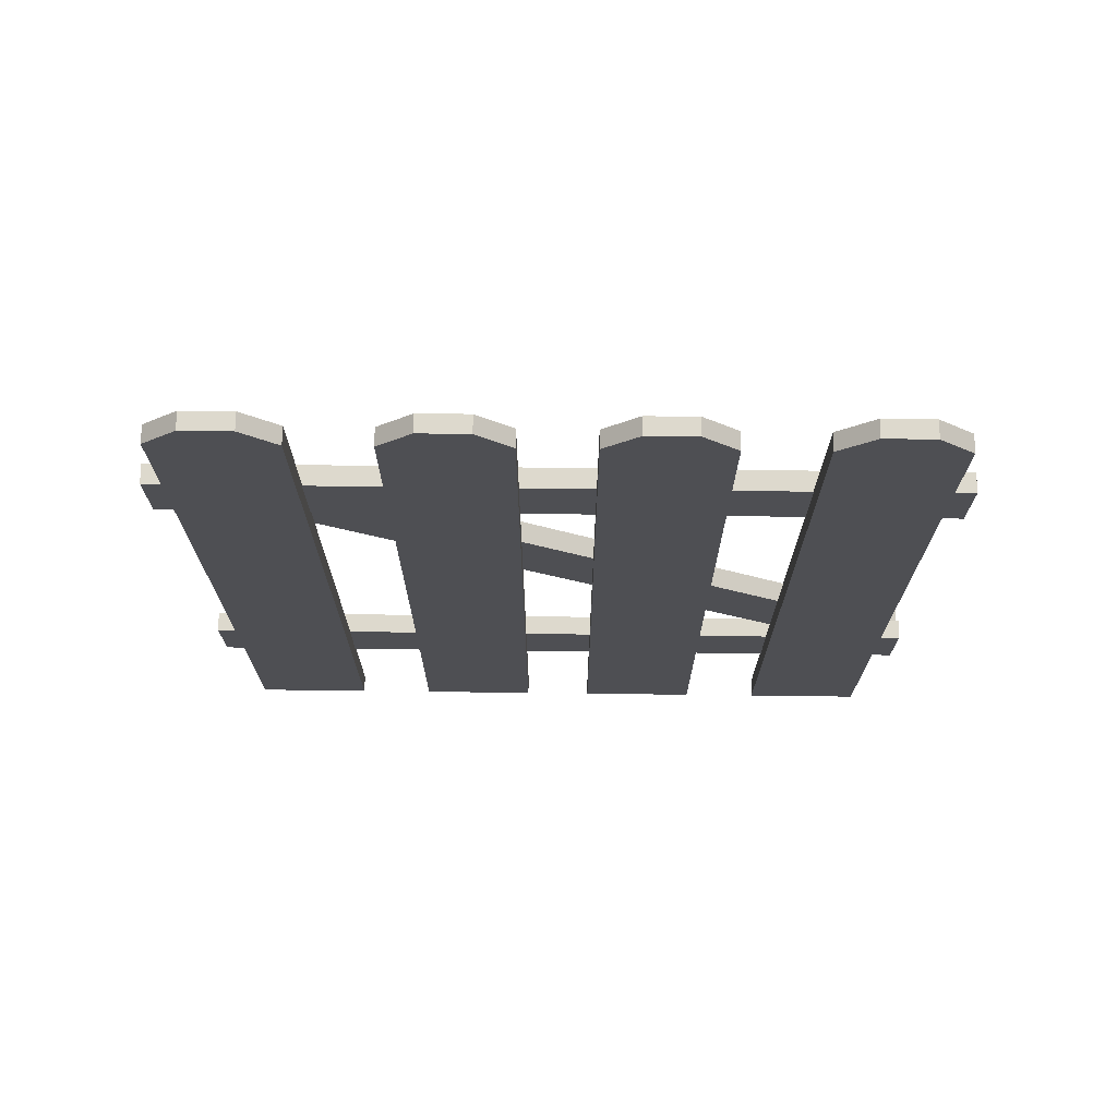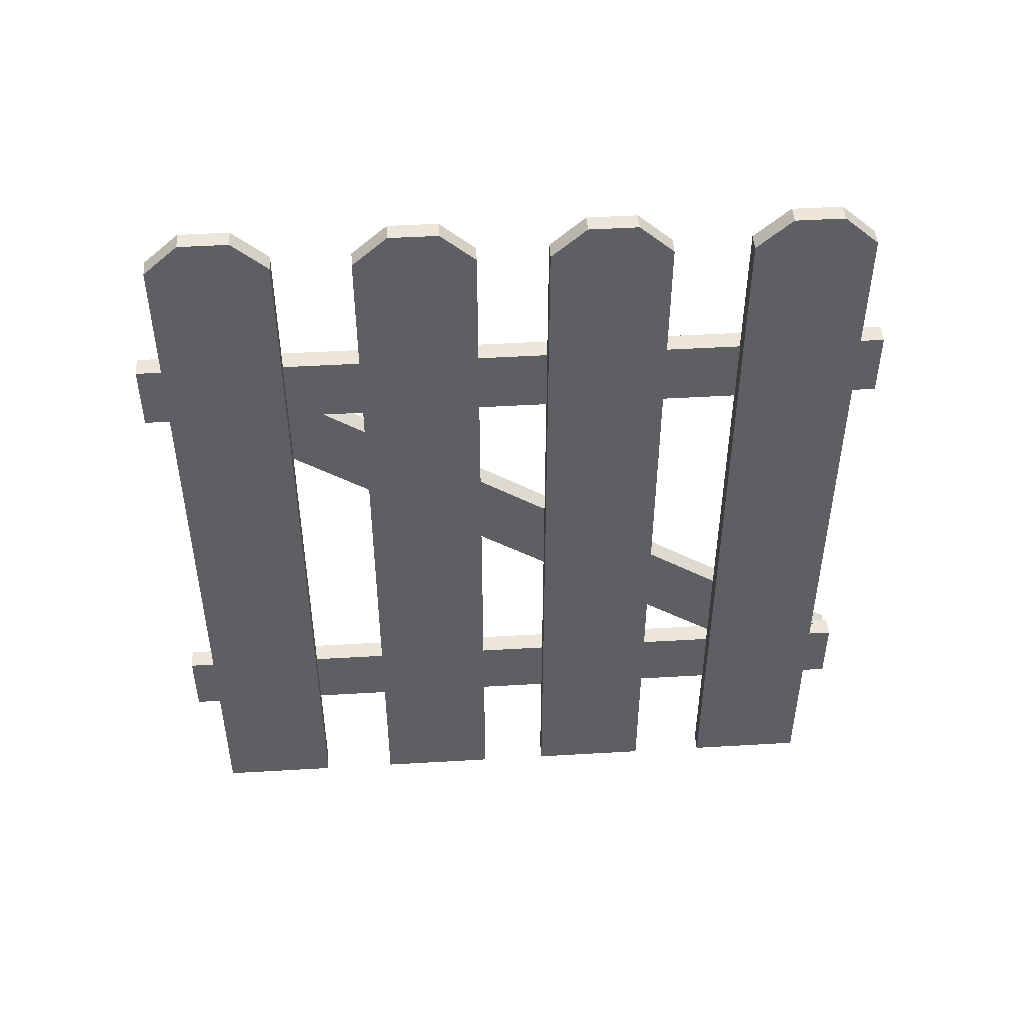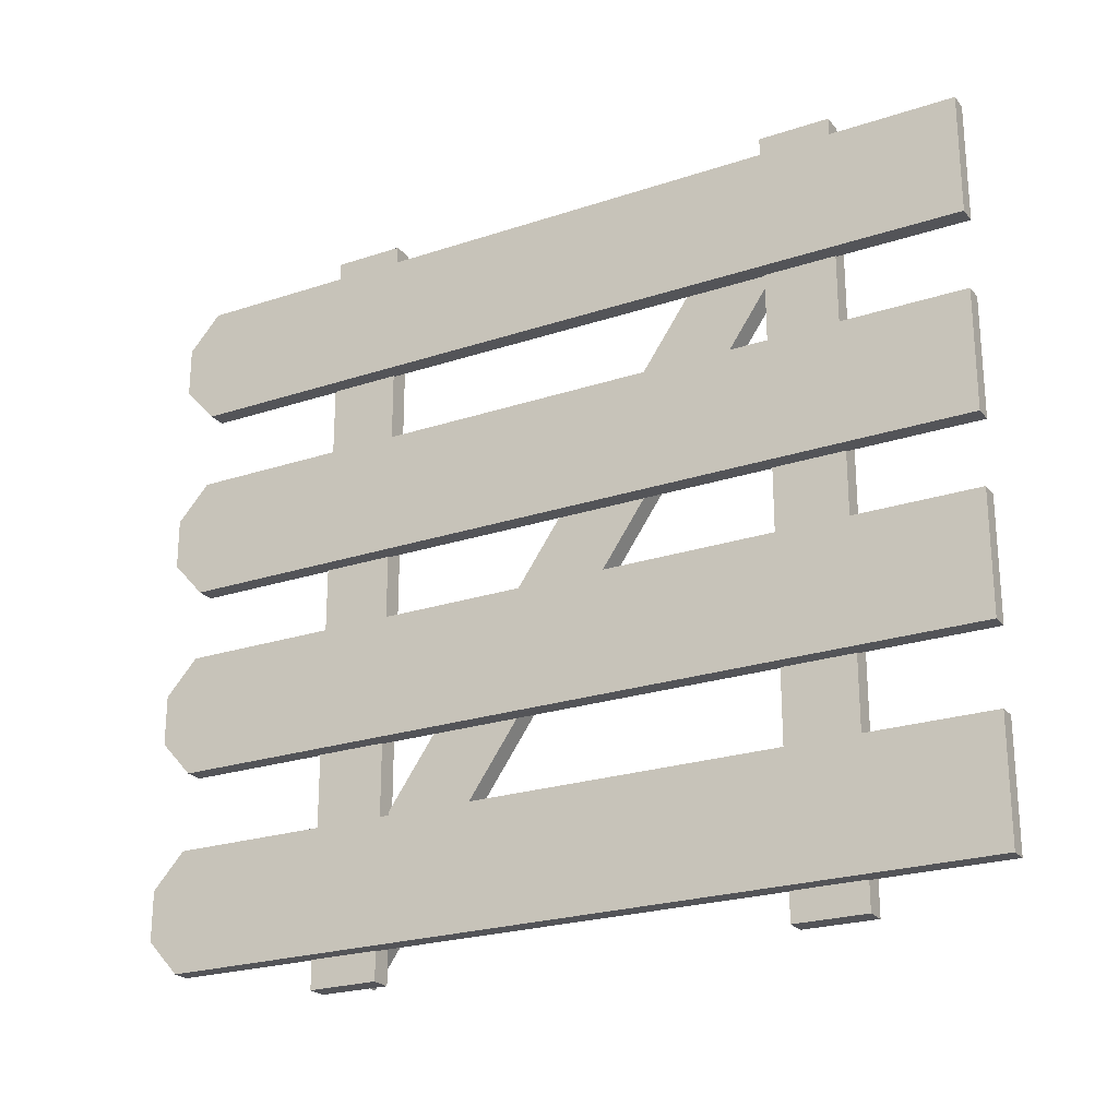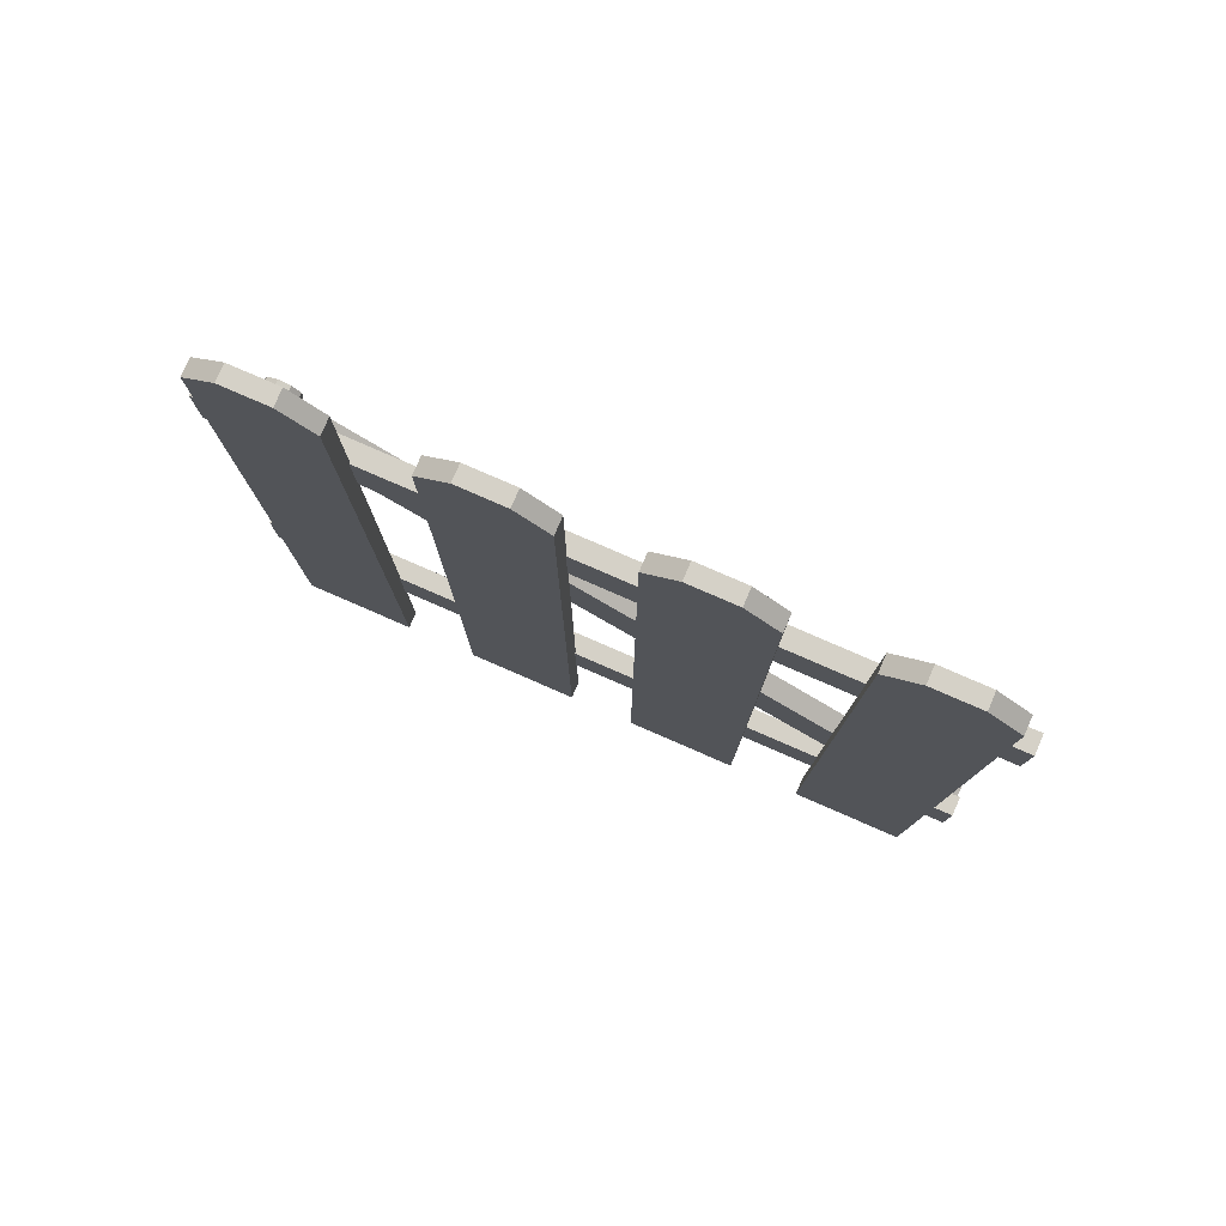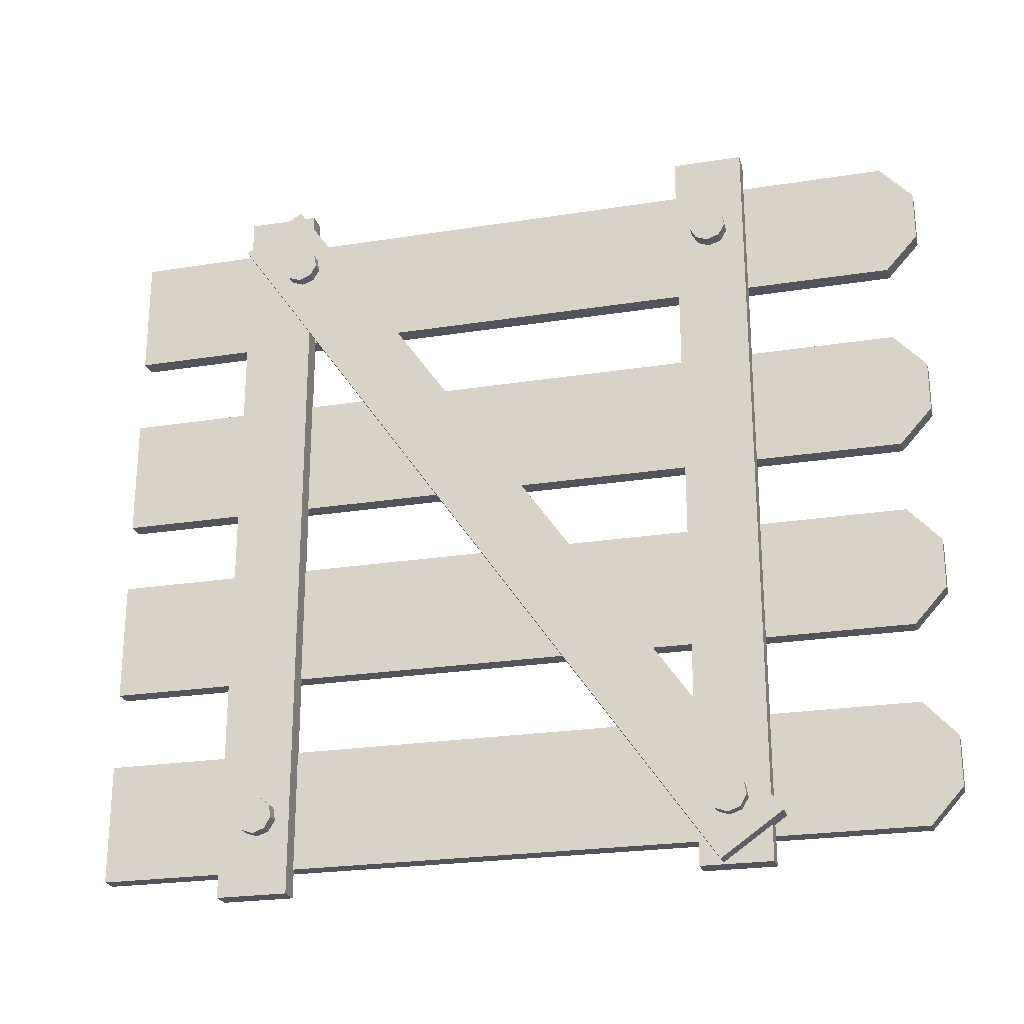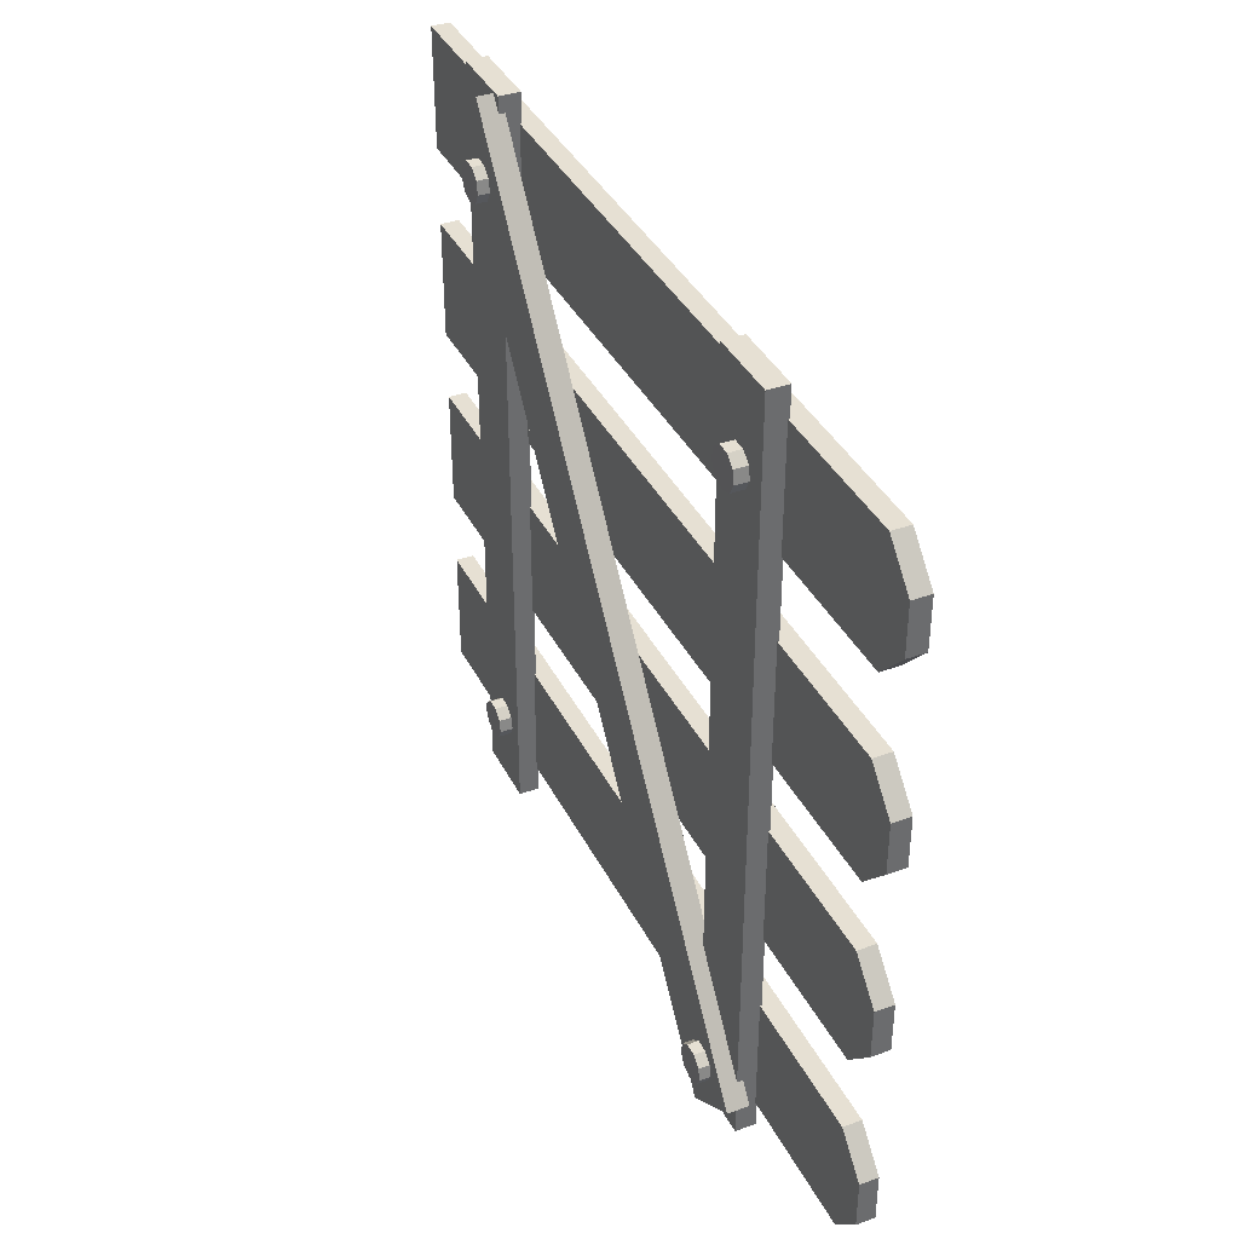
<metadata>
{"format":"obj","ext":"obj","renderer":"f3d","projection":"perspective","resolution":1024,"background":"white","views":[{"elev":71.9,"azim":-89.3,"up":"+Y"},{"elev":47.6,"azim":-93.8,"up":"+Y"},{"elev":-23.6,"azim":-60.9,"up":"+Z"},{"elev":79.3,"azim":-66.5,"up":"+Y"},{"elev":-23.9,"azim":104.8,"up":"+Z"},{"elev":38.3,"azim":155.4,"up":"+Z"}]}
</metadata>
<code>
o Cube.003
v 0.04463 4.107 -1.762
v 0.04463 0.0141 -1.762
v 0.04463 4.107 -1.166
v 0.04463 0.0141 -1.166
v -0.04463 4.107 -1.762
v -0.04463 0.0141 -1.762
v -0.04463 4.107 -1.166
v -0.04463 0.0141 -1.166
v 0.04463 4.107 -0.7762
v 0.04463 0.0141 -0.7762
v 0.04463 4.107 -0.1798
v 0.04463 0.0141 -0.1798
v -0.04463 4.107 -0.7762
v -0.04463 0.0141 -0.7762
v -0.04463 4.107 -0.1798
v -0.04463 0.0141 -0.1798
v -0.04463 0.0141 1.756
v -0.04463 4.107 1.756
v -0.04463 0.0141 1.16
v -0.04463 4.107 1.16
v 0.04463 0.0141 1.756
v 0.04463 4.107 1.756
v 0.04463 0.0141 1.16
v 0.04463 4.107 1.16
v -0.04463 0.0141 0.7705
v -0.04463 4.107 0.7705
v -0.04463 0.0141 0.1741
v -0.04463 4.107 0.1741
v 0.04463 0.0141 0.7705
v 0.04463 4.107 0.7705
v 0.04463 0.0141 0.1741
v 0.04463 4.107 0.1741
v -0.04463 0.0141 -0.3538
v -0.04463 0.0141 -0.6022
v -0.04463 4.267 -0.6012
v -0.04463 4.267 -0.3549
v 0.04463 0.0141 -0.6022
v 0.04463 0.0141 -0.3538
v 0.04463 4.267 -0.3549
v 0.04463 4.267 -0.6012
v -0.04463 0.0141 -1.34
v -0.04463 0.0141 -1.588
v -0.04463 4.267 -1.587
v -0.04463 4.267 -1.341
v 0.04463 0.0141 -1.588
v 0.04463 0.0141 -1.34
v 0.04463 4.267 -1.341
v 0.04463 4.267 -1.587
v -0.04463 0.0141 1.582
v -0.04463 0.0141 1.334
v -0.04463 4.267 1.335
v -0.04463 4.267 1.581
v 0.04463 0.0141 1.334
v 0.04463 0.0141 1.582
v 0.04463 4.267 1.581
v 0.04463 4.267 1.335
v -0.04463 0.0141 0.5965
v -0.04463 0.0141 0.3481
v -0.04463 4.267 0.3491
v -0.04463 4.267 0.5954
v 0.04463 0.0141 0.3481
v 0.04463 0.0141 0.5965
v 0.04463 4.267 0.5954
v 0.04463 4.267 0.3491
v 0.1378 3.043 -1.903
v 0.1378 3.391 -1.903
v 0.1378 3.043 1.901
v 0.1378 3.391 1.901
v 0.03653 3.043 -1.903
v 0.03653 3.391 -1.903
v 0.03653 3.043 1.901
v 0.03653 3.391 1.901
v 0.1378 0.6585 -1.903
v 0.1378 1.013 -1.903
v 0.1378 0.6585 1.901
v 0.1378 1.013 1.901
v 0.03653 0.6585 -1.903
v 0.03653 1.013 -1.903
v 0.03653 0.6585 1.901
v 0.03653 1.013 1.901
v 0.2151 3.156 -1.894
v 0.2151 3.457 -1.685
v 0.2151 0.6619 1.683
v 0.2151 0.9625 1.893
v 0.1085 3.156 -1.894
v 0.1085 3.457 -1.685
v 0.1085 0.6619 1.683
v 0.1085 0.9625 1.893
v 0.2684 0.9923 1.435
v 0.08384 0.9936 1.435
v 0.016 0.8517 -1.609
v 0.2006 0.8505 -1.609
v 0.01561 0.7924 -1.587
v 0.2002 0.7912 -1.587
v 0.0154 0.7608 -1.533
v 0.2 0.7596 -1.533
v 0.01547 0.7718 -1.47
v 0.2001 0.7705 -1.47
v 0.01579 0.8201 -1.43
v 0.2004 0.8189 -1.43
v 0.01621 0.8833 -1.43
v 0.2008 0.882 -1.43
v 0.01654 0.9316 -1.47
v 0.2011 0.9304 -1.47
v 0.01661 0.9426 -1.533
v 0.2012 0.9414 -1.533
v 0.0164 0.911 -1.587
v 0.201 0.9098 -1.587
v 0.08345 0.9342 1.457
v 0.268 0.933 1.457
v 0.08324 0.9027 1.511
v 0.2678 0.9014 1.511
v 0.08331 0.9136 1.574
v 0.2679 0.9124 1.574
v 0.08363 0.962 1.614
v 0.2682 0.9608 1.614
v 0.08405 1.025 1.614
v 0.2686 1.024 1.614
v 0.08438 1.073 1.574
v 0.269 1.072 1.574
v 0.08445 1.084 1.511
v 0.269 1.083 1.511
v 0.08424 1.053 1.457
v 0.2688 1.052 1.457
v 0.2684 3.206 -1.692
v 0.08384 3.208 -1.692
v 0.08345 3.148 -1.67
v 0.268 3.147 -1.67
v 0.08324 3.117 -1.615
v 0.2678 3.116 -1.615
v 0.08331 3.128 -1.553
v 0.2679 3.126 -1.553
v 0.08363 3.176 -1.513
v 0.2682 3.175 -1.513
v 0.08405 3.239 -1.513
v 0.2686 3.238 -1.513
v 0.08438 3.288 -1.553
v 0.269 3.286 -1.553
v 0.08445 3.299 -1.615
v 0.269 3.297 -1.615
v 0.08424 3.267 -1.67
v 0.2688 3.266 -1.67
v 0.016 3.214 1.389
v 0.2006 3.213 1.389
v 0.01561 3.154 1.41
v 0.2002 3.153 1.41
v 0.0154 3.123 1.465
v 0.2 3.122 1.465
v 0.01547 3.134 1.527
v 0.2001 3.133 1.527
v 0.01579 3.182 1.568
v 0.2004 3.181 1.568
v 0.01621 3.245 1.568
v 0.2008 3.244 1.568
v 0.01654 3.294 1.527
v 0.2011 3.293 1.527
v 0.01661 3.305 1.465
v 0.2012 3.303 1.465
v 0.0164 3.273 1.41
v 0.201 3.272 1.41
f 9 13 35 40
f 14 13 9 10
f 8 7 44 41
f 12 11 15 16
f 34 35 13 14
f 10 9 40 37
f 39 36 15 11
f 33 38 12 16
f 38 39 11 12
f 14 10 37 34
f 1 5 43 48
f 6 5 1 2
f 17 18 52 49
f 4 3 7 8
f 42 43 5 6
f 2 1 48 45
f 47 44 7 3
f 41 46 4 8
f 46 47 3 4
f 6 2 45 42
f 24 20 51 56
f 19 20 24 23
f 25 26 60 57
f 21 22 18 17
f 50 51 20 19
f 23 24 56 53
f 55 52 18 22
f 49 54 21 17
f 54 55 22 21
f 19 23 53 50
f 32 28 59 64
f 27 28 32 31
f 29 30 26 25
f 58 59 28 27
f 31 32 64 61
f 63 60 26 30
f 57 62 29 25
f 62 63 30 29
f 27 31 61 58
f 36 39 40 35
f 38 33 34 37
f 39 38 37 40
f 35 34 33 36
f 44 47 48 43
f 46 41 42 45
f 47 46 45 48
f 43 42 41 44
f 52 55 56 51
f 54 49 50 53
f 55 54 53 56
f 51 50 49 52
f 60 63 64 59
f 62 57 58 61
f 63 62 61 64
f 59 58 57 60
f 16 15 36 33
f 65 66 68 67
f 67 68 72 71
f 71 72 70 69
f 69 70 66 65
f 67 71 69 65
f 72 68 66 70
f 73 74 76 75
f 75 76 80 79
f 79 80 78 77
f 77 78 74 73
f 75 79 77 73
f 80 76 74 78
f 81 82 84 83
f 83 84 88 87
f 87 88 86 85
f 85 86 82 81
f 83 87 85 81
f 88 84 82 86
f 131 132 134 133
f 110 89 124 122 120 118 116 114 112
f 91 92 94 93
f 126 127 129 131 133 135 137 139 141
f 119 120 122 121
f 93 94 96 95
f 135 136 138 137
f 117 118 120 119
f 95 96 98 97
f 137 138 140 139
f 115 116 118 117
f 97 98 100 99
f 128 125 142 140 138 136 134 132 130
f 113 114 116 115
f 99 100 102 101
f 90 109 111 113 115 117 119 121 123
f 111 112 114 113
f 101 102 104 103
f 123 124 89 90
f 109 110 112 111
f 103 104 106 105
f 94 92 108 106 104 102 100 98 96
f 90 89 110 109
f 105 106 108 107
f 133 134 136 135
f 121 122 124 123
f 107 108 92 91
f 91 93 95 97 99 101 103 105 107
f 129 130 132 131
f 141 142 125 126
f 127 128 130 129
f 126 125 128 127
f 139 140 142 141
f 143 144 146 145
f 145 146 148 147
f 147 148 150 149
f 149 150 152 151
f 151 152 154 153
f 153 154 156 155
f 155 156 158 157
f 146 144 160 158 156 154 152 150 148
f 157 158 160 159
f 159 160 144 143
f 143 145 147 149 151 153 155 157 159

</code>
